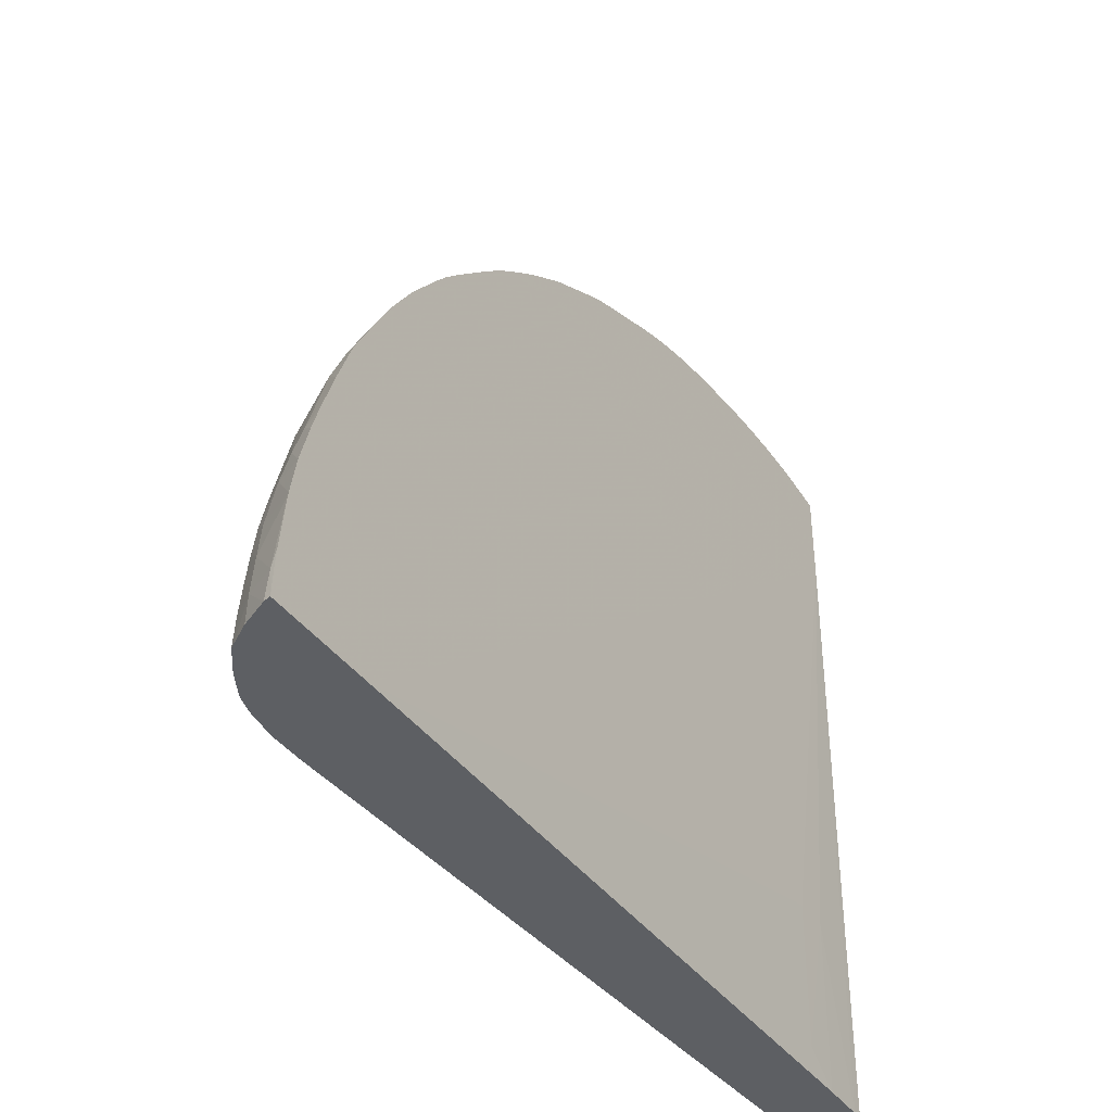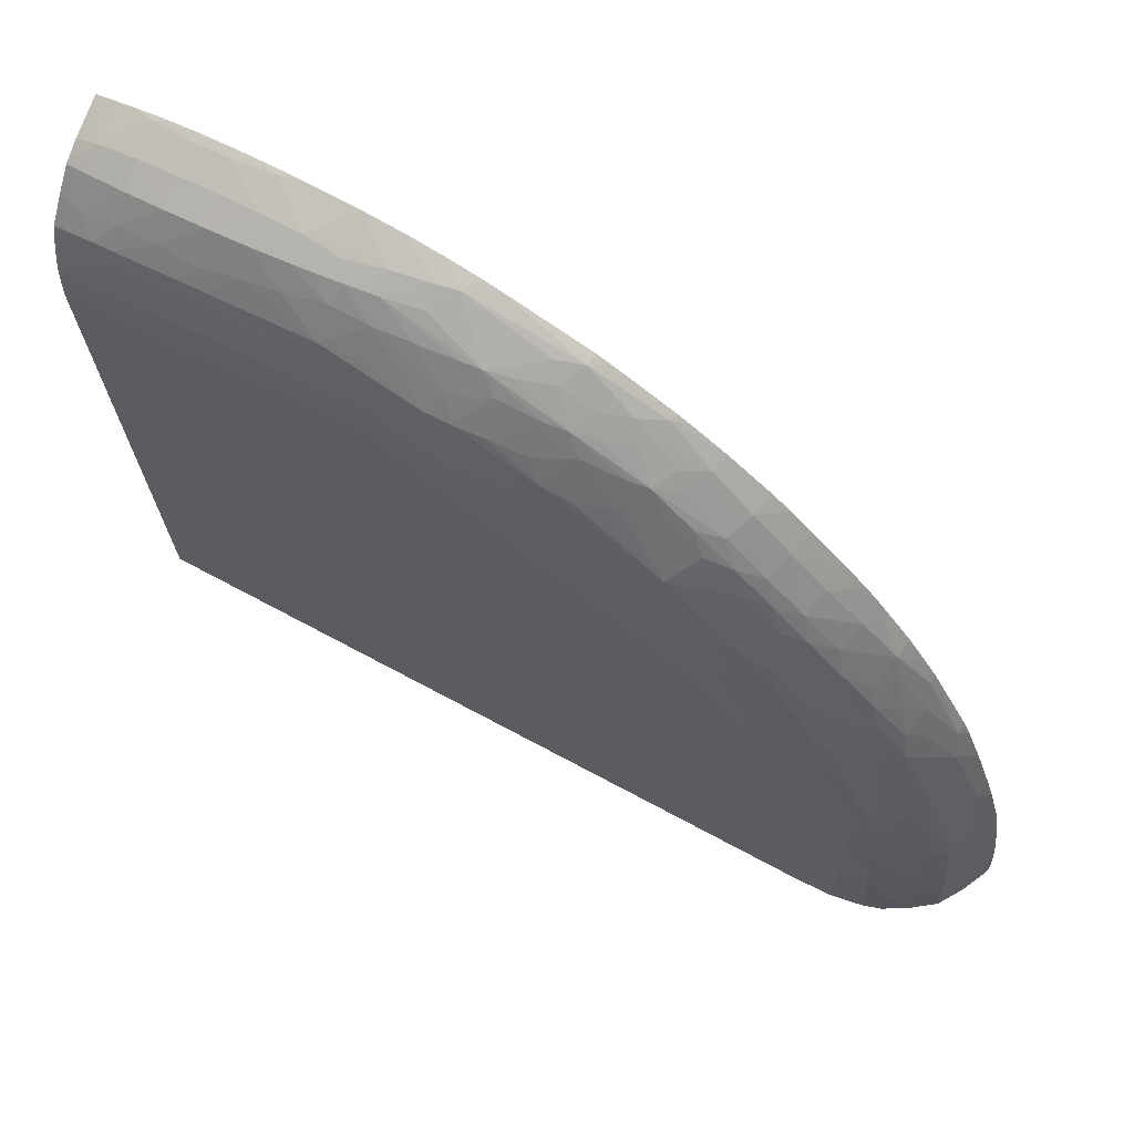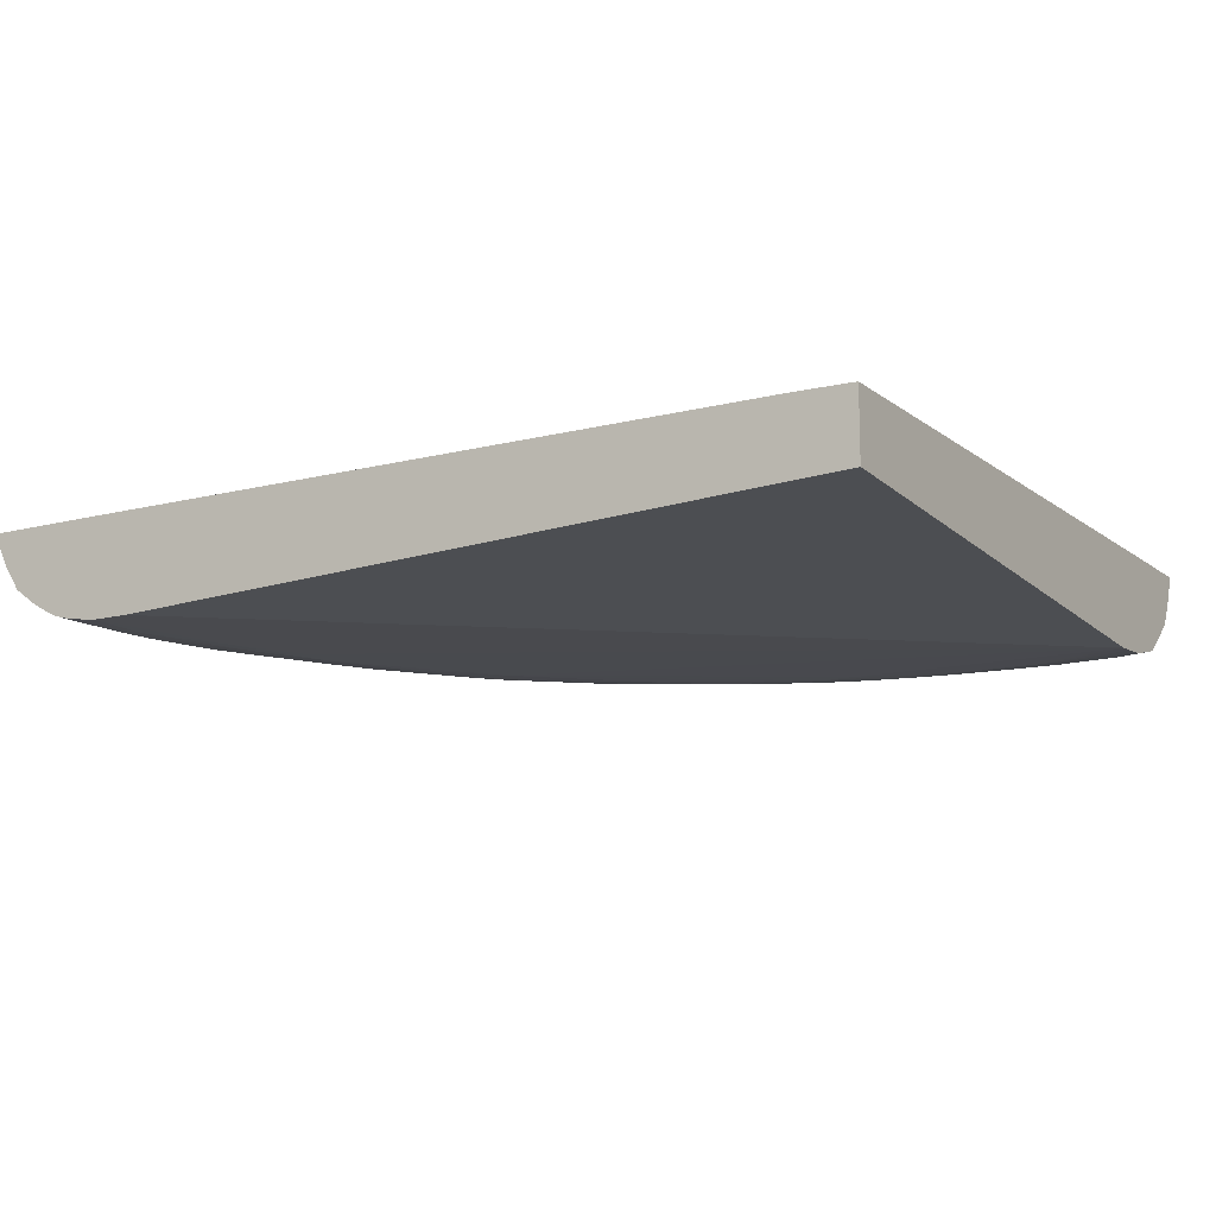
<metadata>
{"format":"obj","ext":"obj","renderer":"f3d","projection":"perspective","resolution":1024,"background":"white","views":[{"elev":-40.1,"azim":-57.7,"up":"+Y"},{"elev":65.2,"azim":-153.3,"up":"+Y"},{"elev":-12.9,"azim":31.1,"up":"+Z"}]}
</metadata>
<code>
v -0.002453 0.04155 -0.03453
v -0.00111 0.0415 -0.03453
v -0.0005056 0.04138 -0.03478
v -0.002453 0.04139 -0.03495
v -0.004405 0.04139 -0.03495
v -0.004405 0.04155 -0.03453
v -0.0005056 0.04146 -0.03453
v -0.0005056 0.04065 -0.03633
v 0.0004659 0.04136 -0.03453
v 0.001442 0.04122 -0.03453
v 0.001442 0.04046 -0.03633
v -0.002453 0.04071 -0.03633
v -0.004405 0.04071 -0.03633
v -0.006353 0.04062 -0.03633
v -0.006353 0.04136 -0.03476
v -0.006353 0.04143 -0.03453
v -0.0005056 0.03984 -0.03756
v -0.002453 0.03989 -0.03761
v 0.001442 0.03973 -0.03744
v 0.002478 0.04106 -0.03453
v 0.002478 0.04025 -0.03639
v 0.002478 0.03975 -0.0372
v 0.002478 0.03965 -0.03736
v -0.004405 0.03989 -0.03761
v -0.006353 0.03983 -0.03755
v -0.008305 0.04043 -0.03633
v -0.008429 0.04122 -0.03453
v -0.007315 0.04135 -0.03453
v -0.0005056 0.03865 -0.03854
v 0.001249 0.03843 -0.03855
v -0.002453 0.03866 -0.03858
v 0.002478 0.0392 -0.03773
v 0.002478 0.03615 -0.03453
v -0.004456 0.03844 -0.03871
v -0.006353 0.03863 -0.03847
v -0.008305 0.03863 -0.0383
v -0.008305 0.03971 -0.03743
v -0.009455 0.03963 -0.03733
v -0.01017 0.04008 -0.03645
v -0.0122 0.04 -0.03602
v -0.0101 0.04103 -0.03453
v -0.0005056 0.03767 -0.03926
v 0.0004705 0.03765 -0.03925
v 0.002478 0.03863 -0.03821
v 0.001767 0.03749 -0.0392
v -0.002453 0.03769 -0.03927
v -0.002453 0.01134 -0.03457
v -0.0005056 0.01134 -0.03458
v 0.001905 0.00205 -0.03469
v 0.002478 0.00205 -0.0347
v -0.03828 0.00205 -0.03453
v -0.005143 0.03762 -0.03924
v -0.003842 0.03767 -0.03926
v -0.01025 0.03727 -0.03908
v -0.01017 0.03877 -0.03796
v -0.01076 0.03952 -0.03719
v -0.0122 0.03936 -0.037
v -0.01415 0.03976 -0.03564
v -0.0122 0.04066 -0.03453
v -0.01025 0.041 -0.03453
v -0.0005056 0.03667 -0.03948
v -0.002453 0.03667 -0.03952
v 0.002478 0.03696 -0.03929
v 0.002478 0.03648 -0.0394
v 0.001249 0.03677 -0.0394
v 0.002478 0.03738 -0.03915
v -0.004456 0.03686 -0.03946
v -0.002453 0.003538 -0.03461
v -0.0005056 0.00205 -0.03464
v 0.002478 0.00205 -0.03819
v -0.04434 0.00205 -0.03453
v -0.008305 0.03641 -0.03949
v -0.01025 0.03629 -0.03946
v -0.006353 0.03652 -0.0395
v -0.0122 0.03605 -0.03941
v -0.01415 0.03583 -0.03932
v -0.0152 0.03571 -0.03926
v -0.0122 0.03703 -0.03889
v -0.0122 0.03839 -0.03791
v -0.01415 0.03813 -0.03769
v -0.0161 0.03782 -0.03745
v -0.0171 0.03766 -0.03731
v -0.01415 0.03911 -0.03661
v -0.01516 0.03961 -0.03538
v -0.01415 0.04019 -0.03453
v 0.002478 0.0356 -0.03959
v 0.002478 0.03472 -0.03974
v -0.002453 0.03472 -0.03979
v -0.004405 0.03472 -0.03979
v -0.006353 0.03472 -0.03979
v -0.008305 0.03472 -0.03977
v 0.001442 0.03472 -0.03975
v -0.0005056 0.03472 -0.03977
v 0.002478 0.03278 -0.03985
v -0.03559 0.00205 -0.03967
v -0.04427 0.003538 -0.03453
v -0.04422 0.003538 -0.03476
v -0.04424 0.00205 -0.03491
v -0.01025 0.03472 -0.03975
v -0.0122 0.03472 -0.03969
v -0.01415 0.03472 -0.03958
v -0.01595 0.03477 -0.03943
v -0.01805 0.03411 -0.03937
v -0.01923 0.03384 -0.03929
v -0.0165 0.03545 -0.03916
v -0.01595 0.03649 -0.03854
v -0.01787 0.03671 -0.03784
v -0.02 0.03606 -0.03762
v -0.02115 0.0358 -0.0374
v -0.0184 0.03739 -0.03696
v -0.01955 0.03783 -0.03566
v -0.01655 0.0394 -0.03453
v -0.01571 0.03971 -0.03453
v -0.02085 0.0376 -0.03515
v 0.002478 0.03369 -0.03981
v -0.0122 0.03278 -0.03981
v -0.01415 0.03278 -0.0398
v -0.03364 0.01329 -0.03976
v -0.02779 0.02303 -0.03981
v -0.03754 0.00205 -0.03967
v -0.03559 0.009385 -0.03973
v -0.04419 0.004505 -0.03453
v -0.04387 0.007282 -0.03453
v -0.04325 0.005487 -0.03633
v -0.04346 0.003538 -0.03633
v -0.04353 0.00205 -0.03633
v -0.0161 0.03278 -0.03975
v -0.01805 0.03278 -0.03963
v -0.01993 0.03281 -0.03944
v -0.0216 0.03218 -0.03936
v -0.0229 0.03179 -0.03925
v -0.02054 0.03348 -0.03915
v -0.01805 0.03509 -0.03894
v -0.01993 0.03458 -0.03866
v -0.02186 0.03476 -0.03789
v -0.02389 0.03405 -0.03756
v -0.0249 0.03377 -0.03732
v -0.02246 0.03543 -0.03697
v -0.02186 0.03626 -0.03632
v -0.02012 0.03713 -0.03631
v -0.02021 0.03798 -0.03453
v -0.02174 0.03728 -0.03453
v -0.02099 0.03766 -0.03453
v -0.02334 0.03593 -0.03567
v -0.02464 0.03558 -0.03493
v -0.02419 0.03594 -0.03453
v -0.02 0.02888 -0.0398
v -0.02195 0.02888 -0.03978
v -0.02 0.03083 -0.03974
v -0.03364 0.01524 -0.03976
v -0.02974 0.02108 -0.03979
v -0.02974 0.02303 -0.03973
v -0.02779 0.02498 -0.03974
v -0.0392 0.00205 -0.03943
v -0.03754 0.003538 -0.03968
v -0.03754 0.005487 -0.03969
v -0.04385 0.007429 -0.03453
v -0.04291 0.007336 -0.03646
v -0.04243 0.006616 -0.03732
v -0.04251 0.005487 -0.03741
v -0.04263 0.003538 -0.03753
v -0.04288 0.00205 -0.0373
v -0.02213 0.03101 -0.03952
v -0.02389 0.03045 -0.03941
v -0.02661 0.02969 -0.03921
v -0.02213 0.03281 -0.039
v -0.02389 0.03278 -0.03837
v -0.02567 0.03271 -0.03767
v -0.02778 0.03086 -0.03794
v -0.02712 0.03201 -0.03748
v -0.02842 0.03153 -0.03699
v -0.0262 0.03331 -0.03674
v -0.02567 0.03411 -0.03618
v -0.02395 0.03508 -0.03632
v -0.0269 0.03381 -0.03544
v -0.02717 0.03401 -0.03453
v -0.02534 0.03525 -0.03453
v -0.02475 0.03563 -0.03453
v -0.02584 0.02693 -0.0397
v -0.02389 0.02888 -0.03966
v -0.03559 0.01134 -0.03972
v -0.03559 0.01329 -0.03966
v -0.03364 0.01718 -0.03968
v -0.03169 0.01913 -0.03976
v -0.03169 0.02108 -0.03964
v -0.03172 0.02293 -0.03942
v -0.03108 0.02448 -0.03935
v -0.02984 0.02507 -0.03947
v -0.02782 0.02697 -0.03947
v -0.02591 0.02897 -0.03943
v -0.04018 0.00205 -0.03916
v -0.03919 0.003538 -0.03944
v -0.03908 0.005487 -0.03945
v -0.03754 0.007436 -0.03966
v -0.04348 0.009385 -0.03453
v -0.04281 0.009385 -0.03599
v -0.04233 0.007916 -0.0372
v -0.04119 0.009385 -0.03789
v -0.04159 0.007336 -0.03787
v -0.04144 0.005487 -0.0382
v -0.04268 0.00205 -0.03759
v -0.04144 0.003538 -0.03841
v -0.0292 0.03023 -0.03758
v -0.02718 0.02839 -0.03934
v -0.02925 0.02635 -0.03935
v -0.03055 0.02578 -0.03921
v -0.03176 0.02699 -0.03803
v -0.02981 0.02895 -0.03799
v -0.0305 0.02964 -0.03706
v -0.02977 0.03085 -0.03638
v -0.02905 0.03204 -0.03569
v -0.02766 0.03268 -0.03621
v -0.02815 0.03327 -0.03453
v -0.03574 0.01534 -0.03948
v -0.03527 0.01718 -0.03942
v -0.03754 0.009385 -0.0396
v -0.03771 0.01144 -0.03945
v -0.03723 0.01329 -0.03939
v -0.03379 0.01925 -0.0395
v -0.03318 0.02108 -0.03939
v -0.03454 0.01998 -0.03923
v -0.03238 0.02351 -0.03916
v -0.04144 0.00205 -0.03848
v -0.04017 0.003538 -0.03915
v -0.03894 0.007436 -0.03943
v -0.04289 0.01147 -0.03453
v -0.04259 0.01091 -0.03565
v -0.04216 0.009385 -0.03696
v -0.04064 0.01329 -0.03748
v -0.04092 0.01134 -0.03772
v -0.03949 0.01329 -0.03837
v -0.03935 0.01144 -0.0388
v -0.03973 0.009385 -0.03887
v -0.03991 0.007436 -0.03897
v -0.04006 0.005487 -0.03907
v -0.03116 0.02834 -0.0376
v -0.03172 0.02507 -0.03897
v -0.03302 0.02638 -0.03761
v -0.03246 0.02768 -0.03705
v -0.03101 0.03017 -0.03576
v -0.02939 0.03231 -0.03453
v -0.03036 0.03146 -0.03453
v -0.03492 0.01868 -0.03933
v -0.03846 0.01217 -0.03924
v -0.03876 0.009385 -0.03936
v -0.03415 0.02108 -0.03911
v -0.03625 0.01718 -0.03915
v -0.03558 0.01925 -0.039
v -0.03351 0.02293 -0.03881
v -0.04252 0.01263 -0.03453
v -0.04238 0.01221 -0.03527
v -0.04084 0.01507 -0.03631
v -0.04049 0.01431 -0.03732
v -0.0395 0.01507 -0.03783
v -0.03754 0.01718 -0.03849
v -0.0382 0.01329 -0.03916
v -0.03365 0.02494 -0.03793
v -0.03481 0.02426 -0.03748
v -0.03431 0.02556 -0.03694
v -0.03364 0.02695 -0.03635
v -0.03297 0.02819 -0.03575
v -0.03137 0.0305 -0.03453
v -0.03332 0.02855 -0.03453
v -0.03578 0.02127 -0.03818
v -0.03759 0.01904 -0.03789
v -0.03524 0.02303 -0.0378
v -0.04223 0.01347 -0.03453
v -0.04162 0.01522 -0.03453
v -0.04067 0.01665 -0.03565
v -0.03861 0.01834 -0.03739
v -0.03884 0.01718 -0.03761
v -0.03656 0.02205 -0.03729
v -0.03622 0.02303 -0.03688
v -0.03482 0.02622 -0.03564
v -0.03663 0.02409 -0.03545
v -0.03429 0.02755 -0.03453
v -0.03697 0.02075 -0.03765
v -0.04086 0.01719 -0.03453
v -0.04037 0.01796 -0.03505
v -0.03901 0.01904 -0.0363
v -0.03827 0.01964 -0.03694
v -0.03766 0.02124 -0.03647
v -0.03698 0.02303 -0.0359
v -0.0351 0.02658 -0.03453
v -0.03869 0.02044 -0.03564
v -0.03835 0.02174 -0.03493
v -0.03803 0.0225 -0.03453
v -0.03682 0.02435 -0.03453
v -0.04077 0.01741 -0.03453
v -0.04045 0.01812 -0.03453
v -0.04007 0.01883 -0.03453
v -0.03842 0.02188 -0.03453
f 1 2 3
f 1 3 4
f 1 4 5
f 1 5 6
f 1 6 16
f 1 16 28
f 1 28 27
f 1 27 41
f 1 41 60
f 1 60 59
f 1 59 85
f 1 85 113
f 1 113 112
f 1 112 141
f 1 141 143
f 1 143 142
f 1 142 146
f 1 146 178
f 1 178 177
f 1 177 176
f 1 176 213
f 1 213 241
f 1 241 242
f 1 242 262
f 1 262 263
f 1 263 276
f 1 276 284
f 1 284 288
f 1 288 287
f 1 287 292
f 1 292 291
f 1 291 290
f 1 290 289
f 1 289 278
f 1 278 268
f 1 268 267
f 1 267 250
f 1 250 226
f 1 226 195
f 1 195 157
f 1 157 123
f 1 123 122
f 1 122 96
f 1 96 71
f 1 71 51
f 1 51 33
f 1 33 20
f 1 20 10
f 1 10 9
f 1 9 7
f 1 7 2
f 2 7 3
f 3 8 4
f 3 7 9
f 3 9 10
f 3 10 11
f 3 11 8
f 4 12 5
f 4 8 12
f 5 13 14
f 5 14 15
f 5 15 6
f 5 12 13
f 6 15 16
f 8 17 18
f 8 18 12
f 8 11 19
f 8 19 17
f 10 20 11
f 11 20 21
f 11 21 22
f 11 22 23
f 11 23 19
f 12 18 13
f 13 24 14
f 13 18 24
f 14 25 26
f 14 26 15
f 14 24 25
f 15 26 27
f 15 27 28
f 15 28 16
f 17 29 18
f 17 19 30
f 17 30 29
f 18 31 24
f 18 29 31
f 19 23 32
f 19 32 30
f 20 33 50
f 20 50 70
f 20 70 94
f 20 94 115
f 20 115 87
f 20 87 86
f 20 86 64
f 20 64 63
f 20 63 66
f 20 66 44
f 20 44 32
f 20 32 23
f 20 23 22
f 20 22 21
f 24 34 25
f 24 31 34
f 25 34 35
f 25 35 36
f 25 36 37
f 25 37 26
f 26 37 38
f 26 38 39
f 26 39 40
f 26 40 41
f 26 41 27
f 29 42 31
f 29 30 43
f 29 43 42
f 30 32 44
f 30 44 45
f 30 45 43
f 31 46 34
f 31 42 46
f 33 47 48
f 33 48 49
f 33 49 50
f 33 51 47
f 34 52 35
f 34 46 53
f 34 53 52
f 35 52 54
f 35 54 36
f 36 54 55
f 36 55 37
f 37 55 38
f 38 55 56
f 38 56 39
f 39 56 40
f 40 56 57
f 40 57 58
f 40 58 59
f 40 59 60
f 40 60 41
f 42 61 62
f 42 62 46
f 42 43 61
f 43 45 63
f 43 63 64
f 43 64 65
f 43 65 61
f 44 66 45
f 45 66 63
f 46 62 67
f 46 67 53
f 47 68 48
f 47 51 68
f 48 68 69
f 48 69 49
f 49 69 51
f 49 51 71
f 49 71 98
f 49 98 126
f 49 126 162
f 49 162 201
f 49 201 223
f 49 223 191
f 49 191 154
f 49 154 120
f 49 120 95
f 49 95 70
f 49 70 50
f 51 69 68
f 52 53 72
f 52 72 73
f 52 73 54
f 53 67 74
f 53 74 72
f 54 73 75
f 54 75 76
f 54 76 77
f 54 77 78
f 54 78 79
f 54 79 55
f 55 79 56
f 56 79 57
f 57 79 80
f 57 80 81
f 57 81 82
f 57 82 83
f 57 83 58
f 58 83 84
f 58 84 85
f 58 85 59
f 61 65 86
f 61 86 87
f 61 87 62
f 62 88 89
f 62 89 90
f 62 90 91
f 62 91 74
f 62 74 67
f 62 87 92
f 62 92 93
f 62 93 88
f 64 86 65
f 70 95 94
f 71 96 97
f 71 97 98
f 72 99 73
f 72 74 99
f 73 99 100
f 73 100 75
f 74 91 99
f 75 100 101
f 75 101 76
f 76 101 102
f 76 102 77
f 77 102 103
f 77 103 104
f 77 104 105
f 77 105 106
f 77 106 79
f 77 79 78
f 79 106 80
f 80 106 81
f 81 106 82
f 82 84 83
f 82 106 107
f 82 107 108
f 82 108 109
f 82 109 110
f 82 110 111
f 82 111 84
f 84 112 113
f 84 113 85
f 84 111 114
f 84 114 112
f 87 115 92
f 88 93 115
f 88 115 94
f 88 94 89
f 89 94 116
f 89 116 90
f 90 116 117
f 90 117 91
f 91 117 99
f 92 115 93
f 94 95 118
f 94 118 119
f 94 119 116
f 95 120 121
f 95 121 118
f 96 122 97
f 97 122 123
f 97 123 124
f 97 124 125
f 97 125 98
f 98 125 126
f 99 117 127
f 99 127 100
f 100 127 101
f 101 127 128
f 101 128 102
f 102 128 103
f 103 128 129
f 103 129 104
f 104 129 130
f 104 130 131
f 104 131 132
f 104 132 105
f 105 133 107
f 105 107 106
f 105 132 133
f 107 133 108
f 108 134 135
f 108 135 109
f 108 133 134
f 109 135 136
f 109 136 137
f 109 137 138
f 109 138 139
f 109 139 140
f 109 140 110
f 110 140 111
f 111 140 114
f 112 114 141
f 114 142 143
f 114 143 141
f 114 140 139
f 114 139 144
f 114 144 145
f 114 145 146
f 114 146 142
f 116 119 117
f 117 119 147
f 117 147 148
f 117 148 149
f 117 149 127
f 118 121 150
f 118 150 119
f 119 150 151
f 119 151 152
f 119 152 153
f 119 153 148
f 119 148 147
f 120 154 155
f 120 155 121
f 121 155 156
f 121 156 150
f 123 157 158
f 123 158 124
f 124 158 159
f 124 159 160
f 124 160 125
f 125 160 161
f 125 161 162
f 125 162 126
f 127 149 128
f 128 149 163
f 128 163 129
f 129 163 130
f 130 163 164
f 130 164 165
f 130 165 131
f 131 165 132
f 132 134 133
f 132 165 166
f 132 166 135
f 132 135 134
f 135 166 167
f 135 167 136
f 136 167 165
f 136 165 137
f 137 165 168
f 137 168 169
f 137 169 170
f 137 170 171
f 137 171 172
f 137 172 173
f 137 173 174
f 137 174 138
f 138 144 139
f 138 174 144
f 144 174 173
f 144 173 175
f 144 175 145
f 145 175 176
f 145 176 177
f 145 177 178
f 145 178 146
f 148 153 179
f 148 179 180
f 148 180 149
f 149 180 163
f 150 156 181
f 150 181 182
f 150 182 183
f 150 183 184
f 150 184 151
f 151 184 152
f 152 184 183
f 152 183 185
f 152 185 186
f 152 186 187
f 152 187 188
f 152 188 153
f 153 188 189
f 153 189 190
f 153 190 179
f 154 191 192
f 154 192 155
f 155 192 156
f 156 192 193
f 156 193 194
f 156 194 181
f 157 195 196
f 157 196 158
f 158 196 197
f 158 197 159
f 159 197 198
f 159 198 199
f 159 199 160
f 160 199 200
f 160 200 161
f 161 201 162
f 161 200 202
f 161 202 201
f 163 180 190
f 163 190 164
f 164 190 165
f 165 203 169
f 165 169 168
f 165 167 166
f 165 190 204
f 165 204 188
f 165 188 205
f 165 205 206
f 165 206 207
f 165 207 208
f 165 208 203
f 169 203 170
f 170 203 171
f 171 203 209
f 171 209 210
f 171 210 211
f 171 211 212
f 171 212 172
f 172 212 175
f 172 175 173
f 175 212 211
f 175 211 213
f 175 213 176
f 179 190 180
f 181 194 182
f 182 214 215
f 182 215 183
f 182 194 216
f 182 216 217
f 182 217 218
f 182 218 214
f 183 215 219
f 183 219 185
f 185 219 186
f 186 219 220
f 186 220 187
f 187 220 221
f 187 221 222
f 187 222 206
f 187 206 205
f 187 205 188
f 188 204 189
f 189 204 190
f 191 223 224
f 191 224 192
f 192 224 193
f 193 224 225
f 193 225 194
f 194 225 216
f 195 226 227
f 195 227 196
f 196 227 228
f 196 228 197
f 197 228 229
f 197 229 230
f 197 230 198
f 198 230 231
f 198 231 232
f 198 232 233
f 198 233 200
f 198 200 199
f 200 233 234
f 200 234 202
f 201 202 223
f 202 234 235
f 202 235 224
f 202 224 223
f 203 208 236
f 203 236 209
f 206 222 237
f 206 237 207
f 207 237 238
f 207 238 236
f 207 236 208
f 209 236 239
f 209 239 240
f 209 240 210
f 210 240 211
f 211 241 213
f 211 240 242
f 211 242 241
f 214 218 215
f 215 243 219
f 215 218 244
f 215 244 243
f 216 225 245
f 216 245 217
f 217 245 244
f 217 244 218
f 219 243 220
f 220 243 221
f 221 246 222
f 221 243 247
f 221 247 248
f 221 248 246
f 222 246 249
f 222 249 237
f 224 235 225
f 225 235 245
f 226 250 251
f 226 251 227
f 227 251 252
f 227 252 253
f 227 253 228
f 228 253 229
f 229 253 231
f 229 231 230
f 231 254 255
f 231 255 256
f 231 256 244
f 231 244 232
f 231 253 254
f 232 244 233
f 233 244 234
f 234 244 245
f 234 245 235
f 236 238 239
f 237 249 257
f 237 257 238
f 238 257 258
f 238 258 259
f 238 259 239
f 239 259 260
f 239 260 261
f 239 261 240
f 240 262 242
f 240 261 263
f 240 263 262
f 243 244 256
f 243 256 247
f 246 248 249
f 247 256 248
f 248 264 249
f 248 256 255
f 248 255 265
f 248 265 264
f 249 264 266
f 249 266 257
f 250 267 251
f 251 267 268
f 251 268 269
f 251 269 252
f 252 269 253
f 253 269 270
f 253 270 271
f 253 271 254
f 254 271 265
f 254 265 255
f 257 266 258
f 258 266 272
f 258 272 273
f 258 273 259
f 259 274 260
f 259 273 275
f 259 275 274
f 260 274 261
f 261 274 276
f 261 276 263
f 264 265 277
f 264 277 266
f 265 271 270
f 265 270 277
f 266 277 272
f 268 278 269
f 269 278 279
f 269 279 280
f 269 280 281
f 269 281 270
f 270 281 272
f 270 272 277
f 272 281 282
f 272 282 283
f 272 283 275
f 272 275 273
f 274 284 276
f 274 275 284
f 275 283 285
f 275 285 286
f 275 286 287
f 275 287 288
f 275 288 284
f 278 289 279
f 279 289 290
f 279 290 291
f 279 291 292
f 279 292 286
f 279 286 285
f 279 285 280
f 280 285 281
f 281 285 282
f 282 285 283
f 286 292 287

</code>
